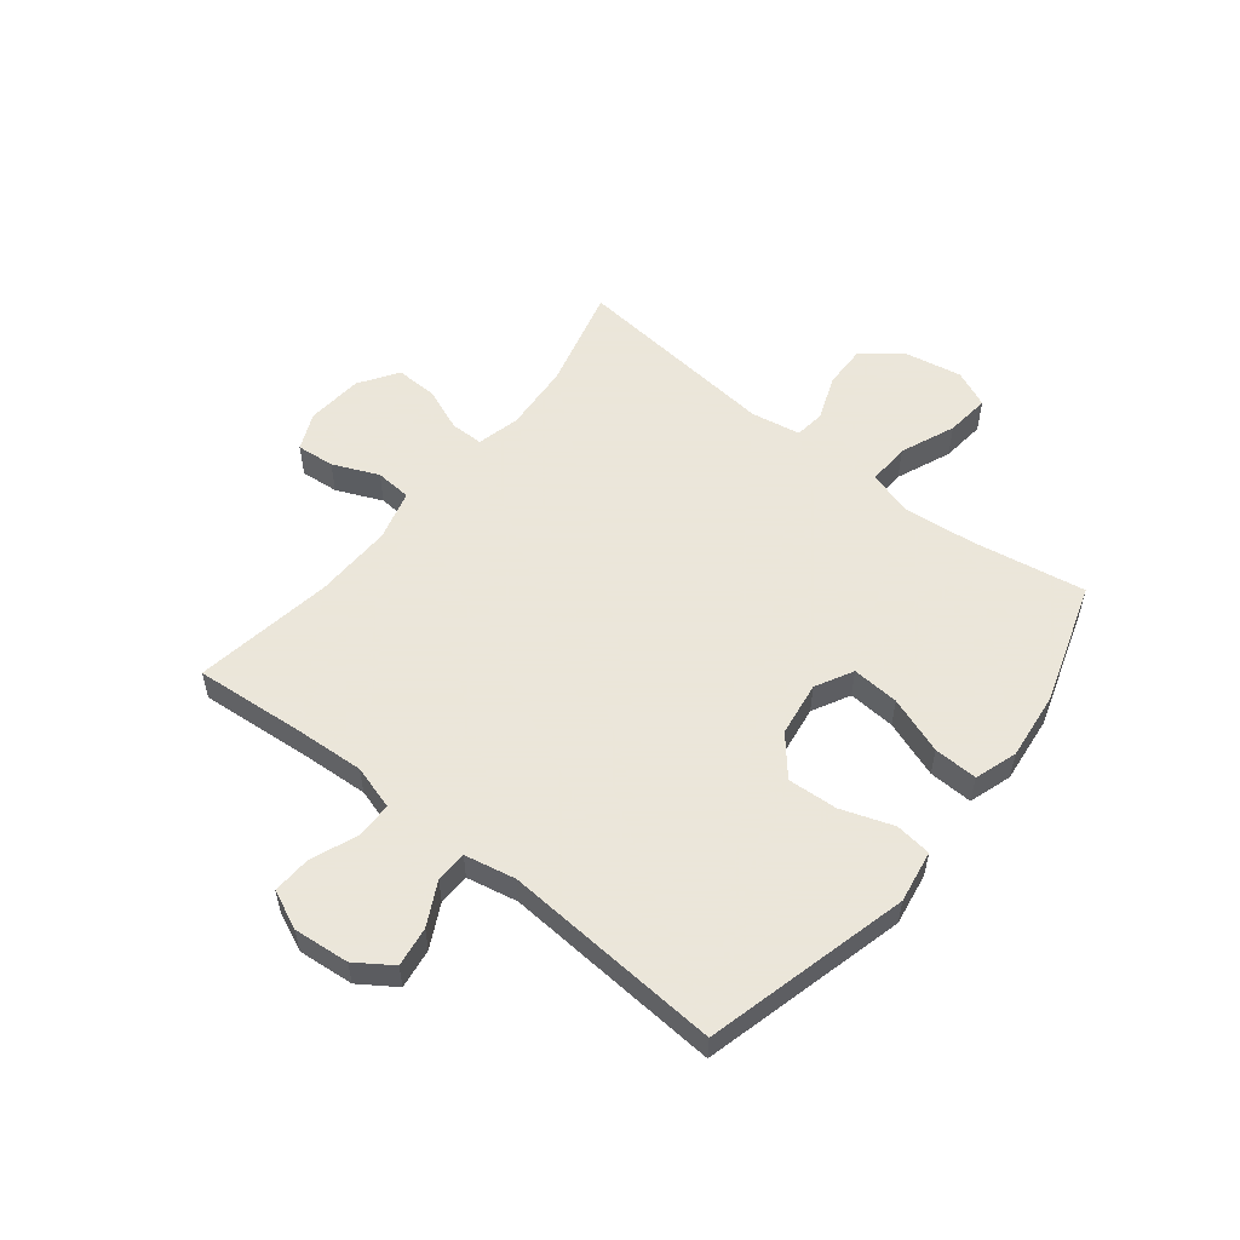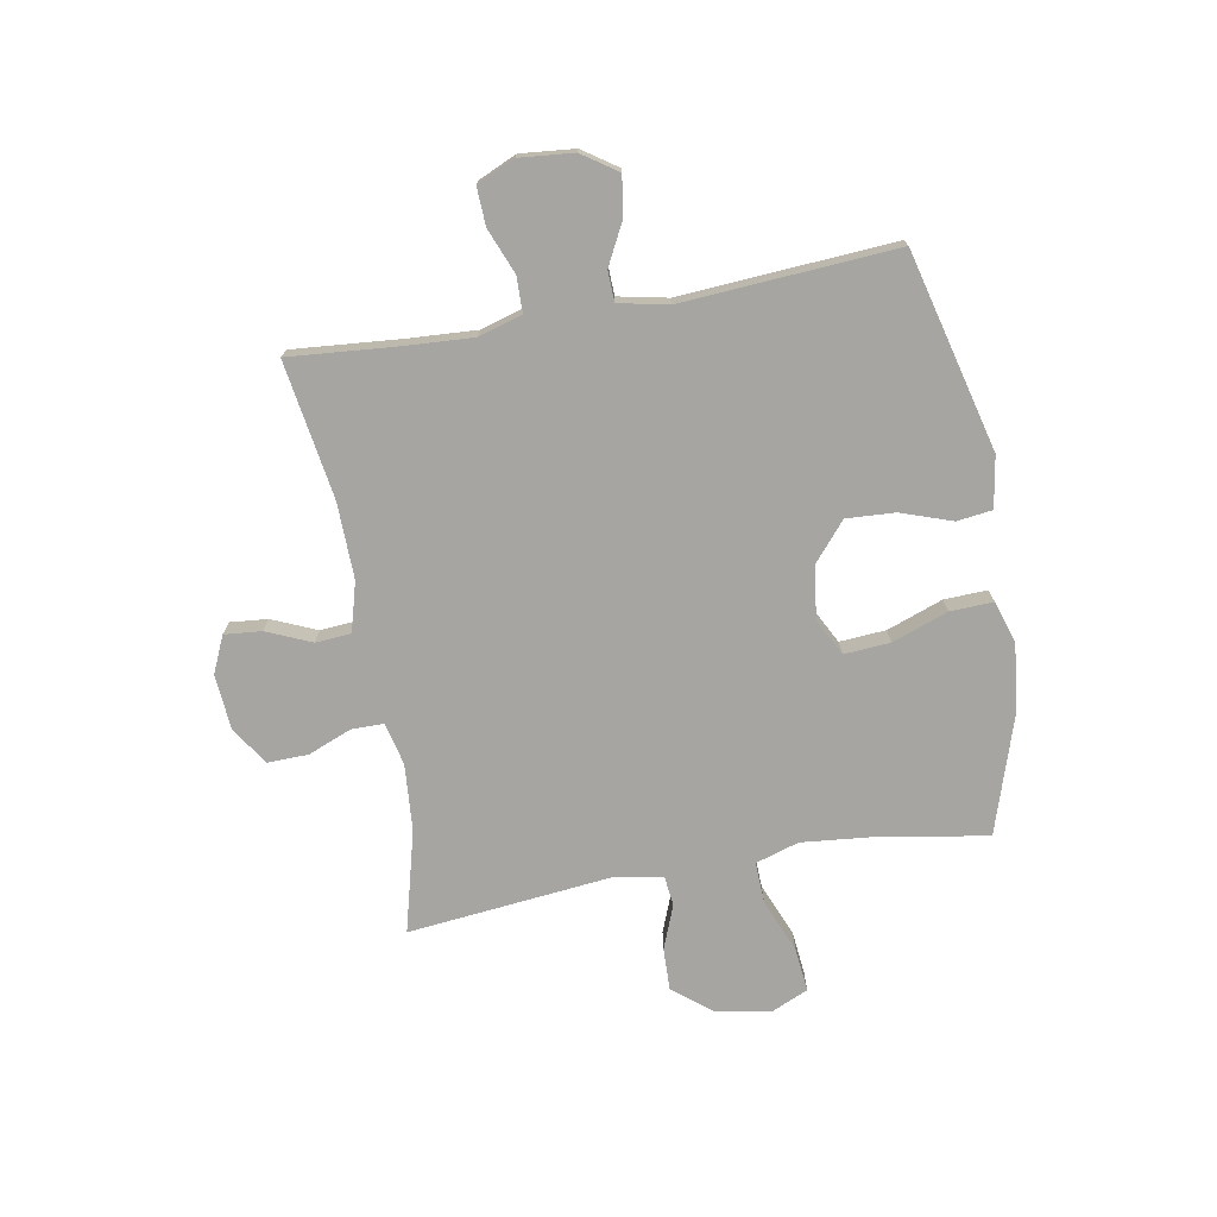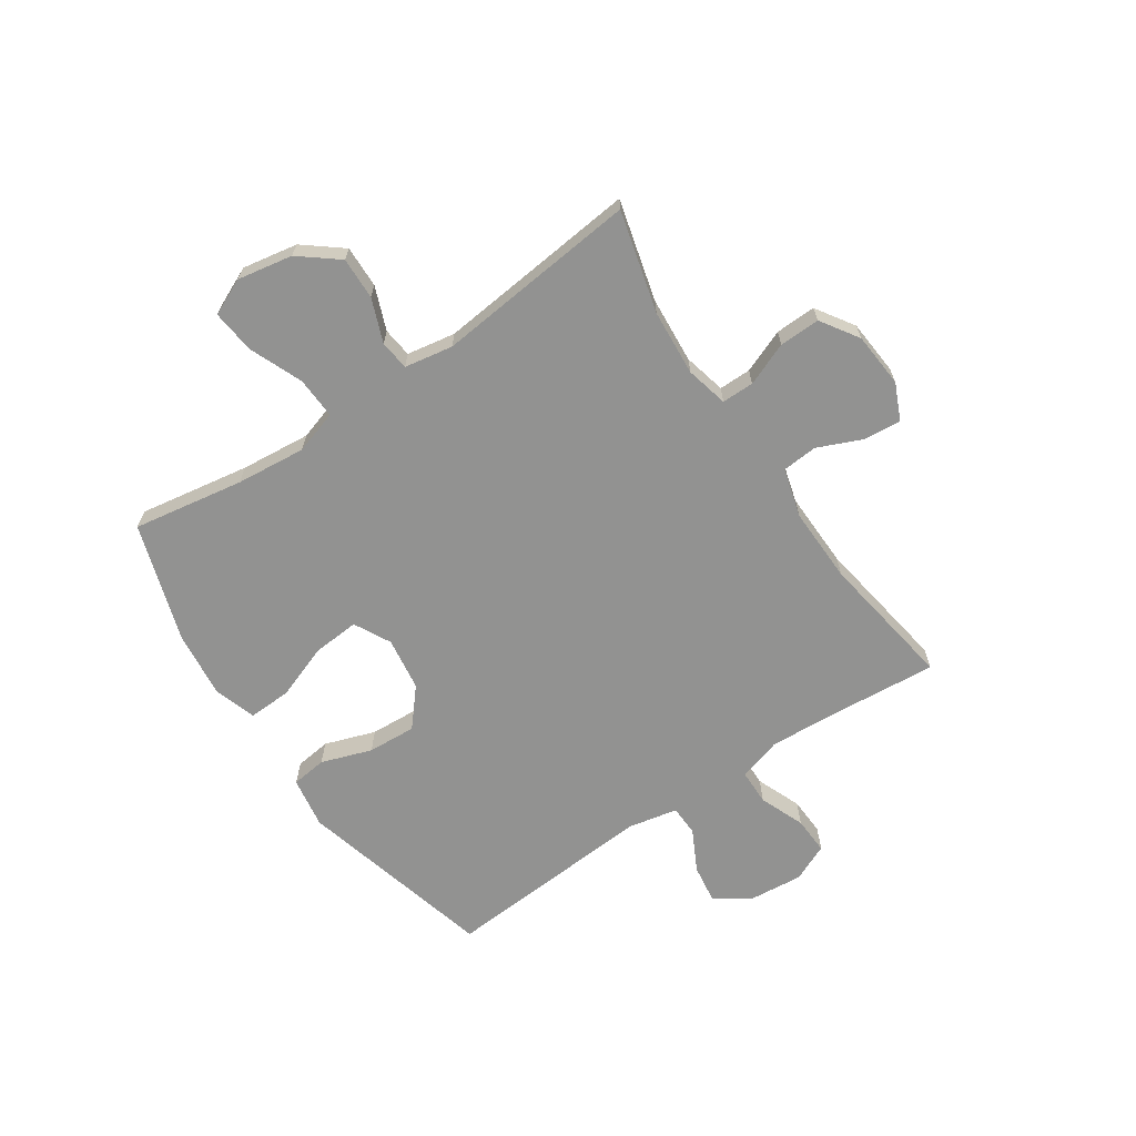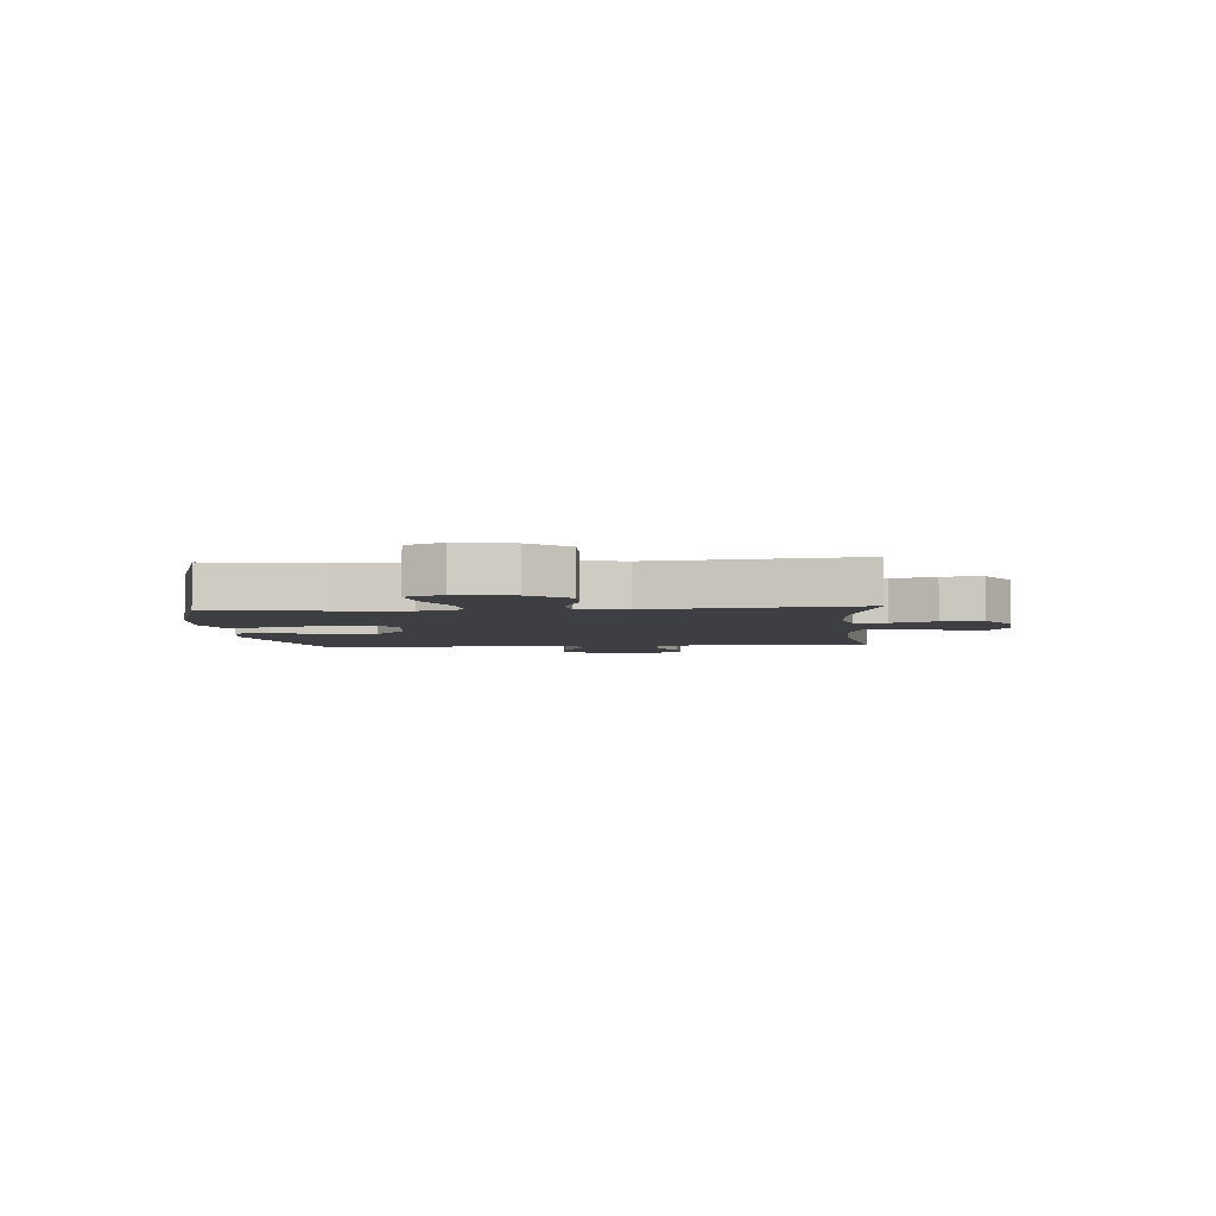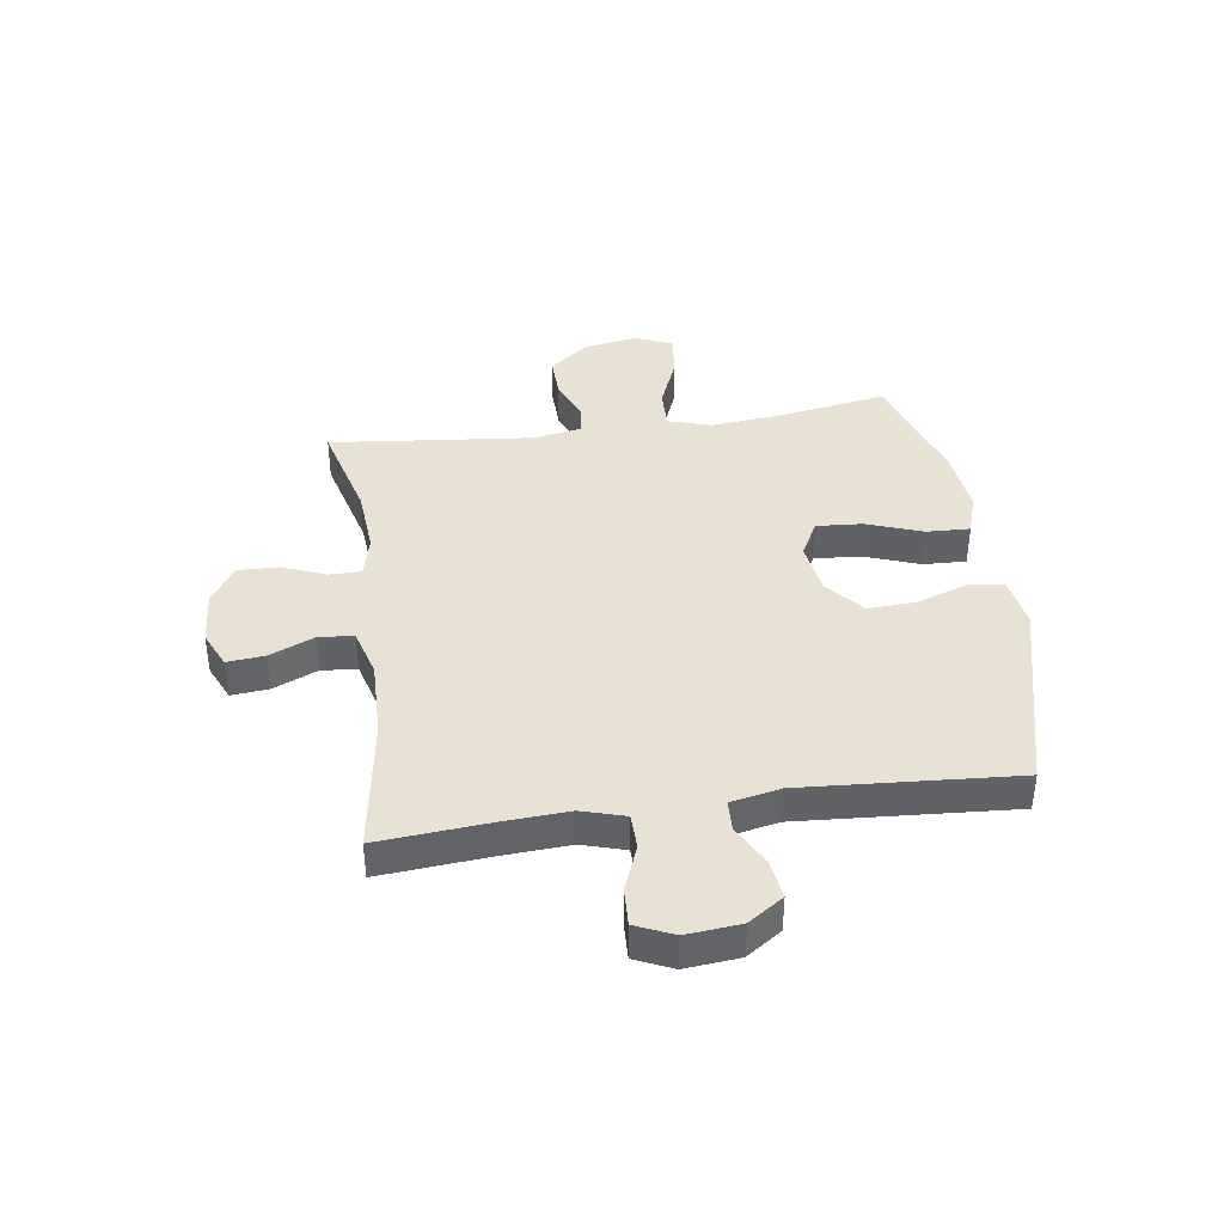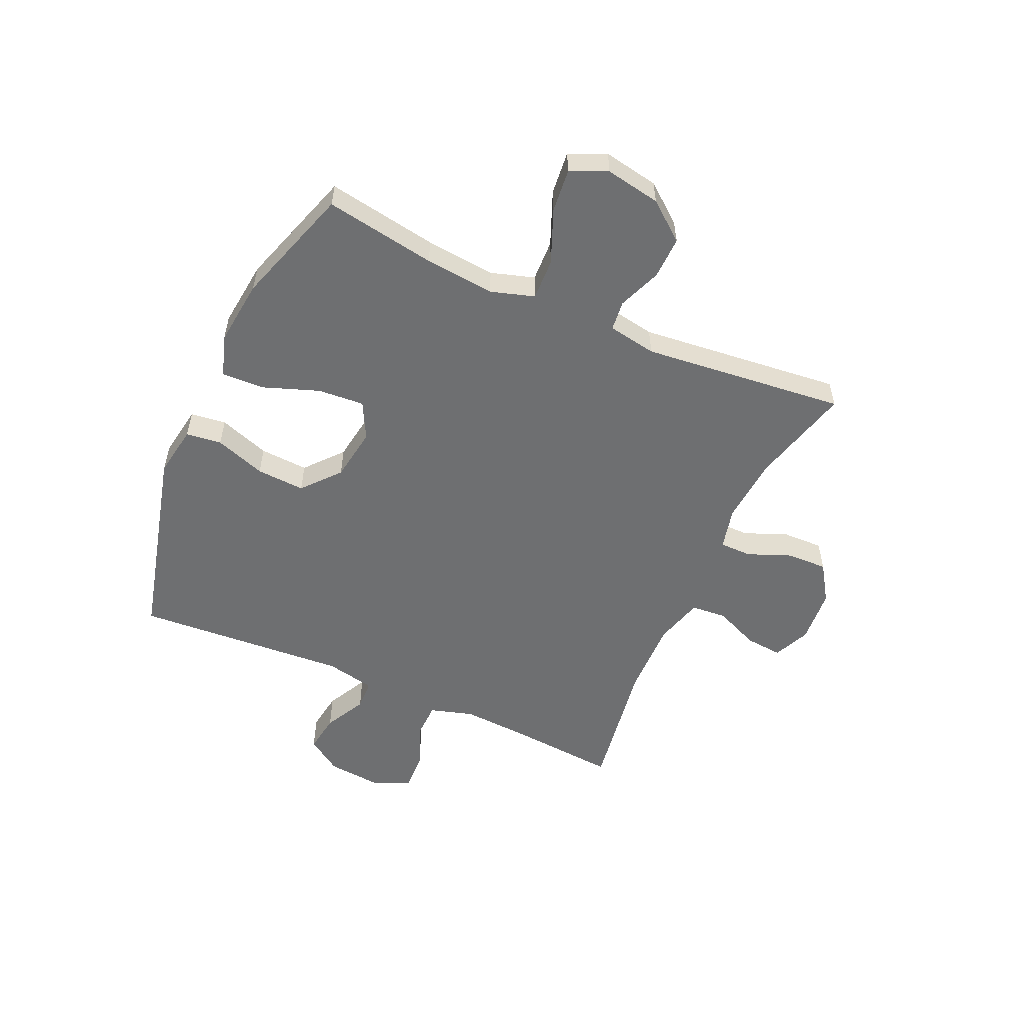
<metadata>
{"format":"obj","ext":"obj","renderer":"f3d","projection":"perspective","resolution":1024,"background":"white","views":[{"elev":55.0,"azim":128.5,"up":"+Y"},{"elev":-73.7,"azim":100.1,"up":"+Y"},{"elev":-66.3,"azim":-56.0,"up":"+Y"},{"elev":-4.1,"azim":-85.1,"up":"+Y"},{"elev":39.7,"azim":81.8,"up":"+Y"},{"elev":-54.5,"azim":-114.2,"up":"+Y"}]}
</metadata>
<code>
v 0.5 0.07 -0.5
v 0.148 0.07 -0.59
v 0.057 0.07 -0.575
v 0.049 0.07 -0.512
v 0.08 0.07 -0.422
v 0.085 0.07 -0.336
v 0.019 0.07 -0.28
v -0.076 0.07 -0.266
v -0.141 0.07 -0.3
v -0.135 0.07 -0.382
v -0.099 0.07 -0.481
v -0.096 0.07 -0.557
v -0.17 0.07 -0.581
v -0.288 0.07 -0.568
v -0.5 0.07 -0.5
v -0.467 0.07 -0.303
v -0.455 0.07 -0.179
v -0.479 0.07 -0.102
v -0.553 0.07 -0.105
v -0.648 0.07 -0.144
v -0.725 0.07 -0.152
v -0.754 0.07 -0.087
v -0.736 0.07 0.011
v -0.682 0.07 0.079
v -0.607 0.07 0.077
v -0.53 0.07 0.047
v -0.477 0.07 0.053
v -0.462 0.07 0.139
v -0.5 0.07 0.5
v -0.32 0.07 0.453
v -0.202 0.07 0.444
v -0.127 0.07 0.462
v -0.127 0.07 0.519
v -0.158 0.07 0.596
v -0.16 0.07 0.668
v -0.093 0.07 0.712
v 0.005 0.07 0.72
v 0.07 0.07 0.691
v 0.064 0.07 0.625
v 0.03 0.07 0.546
v 0.035 0.07 0.483
v 0.122 0.07 0.459
v 0.257 0.07 0.462
v 0.5 0.07 0.5
v 0.484 0.07 0.308
v 0.477 0.07 0.188
v 0.5 0.07 0.111
v 0.563 0.07 0.11
v 0.643 0.07 0.142
v 0.71 0.07 0.145
v 0.74 0.07 0.078
v 0.731 0.07 -0.018
v 0.689 0.07 -0.08
v 0.62 0.07 -0.07
v 0.546 0.07 -0.032
v 0.492 0.07 -0.034
v 0.474 0.07 -0.122
v 0.5 0 -0.5
v 0.148 0 -0.59
v 0.057 0 -0.575
v 0.049 0 -0.512
v 0.08 0 -0.422
v 0.085 0 -0.336
v 0.019 0 -0.28
v -0.076 0 -0.266
v -0.141 0 -0.3
v -0.135 0 -0.382
v -0.099 0 -0.481
v -0.096 0 -0.557
v -0.17 0 -0.581
v -0.288 0 -0.568
v -0.5 0 -0.5
v -0.467 0 -0.303
v -0.455 0 -0.179
v -0.479 0 -0.102
v -0.553 0 -0.105
v -0.648 0 -0.144
v -0.725 0 -0.152
v -0.754 0 -0.087
v -0.736 0 0.011
v -0.682 0 0.079
v -0.607 0 0.077
v -0.53 0 0.047
v -0.477 0 0.053
v -0.462 0 0.139
v -0.5 0 0.5
v -0.32 0 0.453
v -0.202 0 0.444
v -0.127 0 0.462
v -0.127 0 0.519
v -0.158 0 0.596
v -0.16 0 0.668
v -0.093 0 0.712
v 0.005 0 0.72
v 0.07 0 0.691
v 0.064 0 0.625
v 0.03 0 0.546
v 0.035 0 0.483
v 0.122 0 0.459
v 0.257 0 0.462
v 0.5 0 0.5
v 0.484 0 0.308
v 0.477 0 0.188
v 0.5 0 0.111
v 0.563 0 0.11
v 0.643 0 0.142
v 0.71 0 0.145
v 0.74 0 0.078
v 0.731 0 -0.018
v 0.689 0 -0.08
v 0.62 0 -0.07
v 0.546 0 -0.032
v 0.492 0 -0.034
v 0.474 0 -0.122
f 53 54 55
f 52 53 55
f 51 52 55
f 50 51 55
f 49 50 55
f 48 49 55
f 47 48 55 56
f 46 47 56 57
f 43 44 45
f 42 43 45 46
f 41 42 46 57
f 38 39 40
f 37 38 40
f 36 37 40
f 35 36 40
f 34 35 40
f 33 34 40
f 32 33 40 41
f 41 57 1
f 32 41 1
f 31 32 1
f 28 29 30
f 30 31 1
f 28 30 1
f 27 28 1
f 24 25 26
f 23 24 26
f 22 23 26
f 21 22 26
f 20 21 26
f 19 20 26
f 18 19 26 27
f 14 15 16
f 13 14 16
f 12 13 16
f 11 12 16
f 10 11 16
f 9 10 16 17
f 17 18 27
f 9 17 27
f 8 9 27
f 3 4 5
f 2 3 5
f 1 2 5
f 1 5 6
f 7 8 27
f 7 27 1
f 1 6 7
f 112 111 110
f 112 110 109
f 112 109 108
f 112 108 107
f 112 107 106
f 112 106 105
f 113 112 105 104
f 114 113 104 103
f 102 101 100
f 103 102 100 99
f 114 103 99 98
f 97 96 95
f 97 95 94
f 97 94 93
f 97 93 92
f 97 92 91
f 97 91 90
f 98 97 90 89
f 58 114 98
f 58 98 89
f 58 89 88
f 87 86 85
f 58 88 87
f 58 87 85
f 58 85 84
f 83 82 81
f 83 81 80
f 83 80 79
f 83 79 78
f 83 78 77
f 83 77 76
f 84 83 76 75
f 73 72 71
f 73 71 70
f 73 70 69
f 73 69 68
f 73 68 67
f 74 73 67 66
f 84 75 74
f 84 74 66
f 84 66 65
f 62 61 60
f 62 60 59
f 62 59 58
f 63 62 58
f 84 65 64
f 58 84 64
f 64 63 58
f 1 58 59 2
f 2 59 60 3
f 3 60 61 4
f 4 61 62 5
f 5 62 63 6
f 6 63 64 7
f 7 64 65 8
f 8 65 66 9
f 9 66 67 10
f 10 67 68 11
f 11 68 69 12
f 12 69 70 13
f 13 70 71 14
f 14 71 72 15
f 15 72 73 16
f 16 73 74 17
f 17 74 75 18
f 18 75 76 19
f 19 76 77 20
f 20 77 78 21
f 21 78 79 22
f 22 79 80 23
f 23 80 81 24
f 24 81 82 25
f 25 82 83 26
f 26 83 84 27
f 27 84 85 28
f 28 85 86 29
f 29 86 87 30
f 30 87 88 31
f 31 88 89 32
f 32 89 90 33
f 33 90 91 34
f 34 91 92 35
f 35 92 93 36
f 36 93 94 37
f 37 94 95 38
f 38 95 96 39
f 39 96 97 40
f 40 97 98 41
f 41 98 99 42
f 42 99 100 43
f 43 100 101 44
f 44 101 102 45
f 45 102 103 46
f 46 103 104 47
f 47 104 105 48
f 48 105 106 49
f 49 106 107 50
f 50 107 108 51
f 51 108 109 52
f 52 109 110 53
f 53 110 111 54
f 54 111 112 55
f 55 112 113 56
f 56 113 114 57
f 57 114 58 1

</code>
